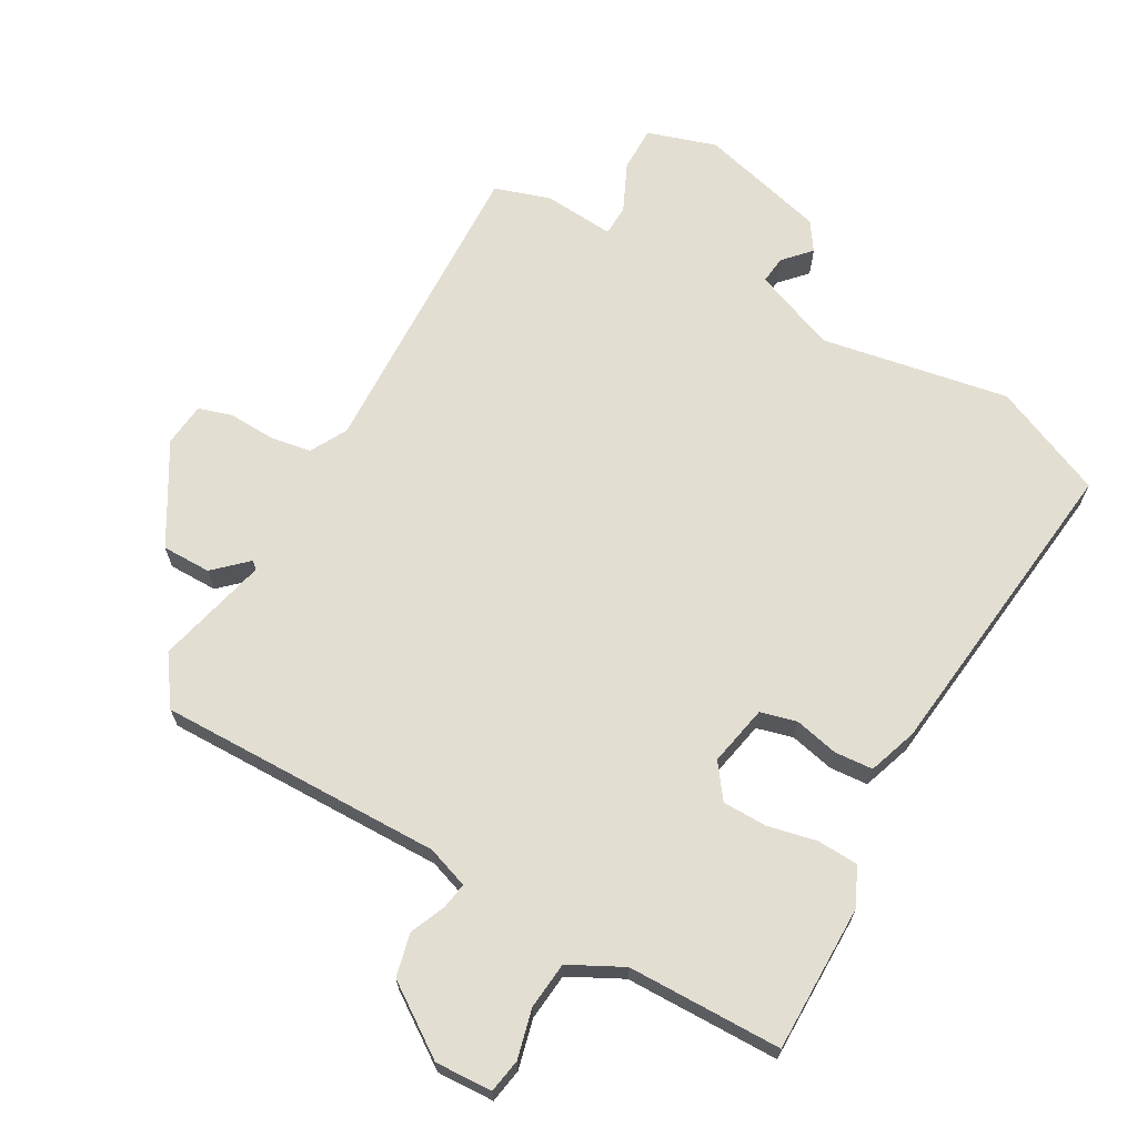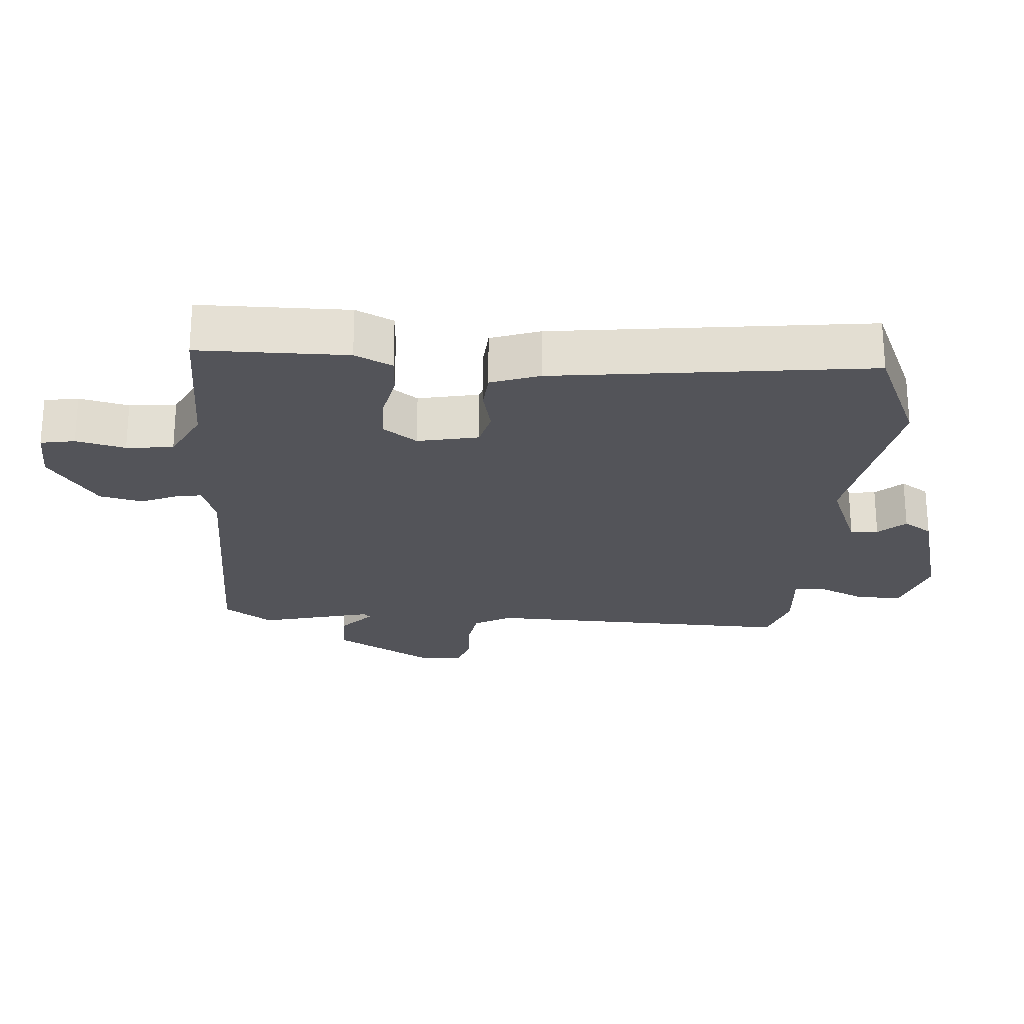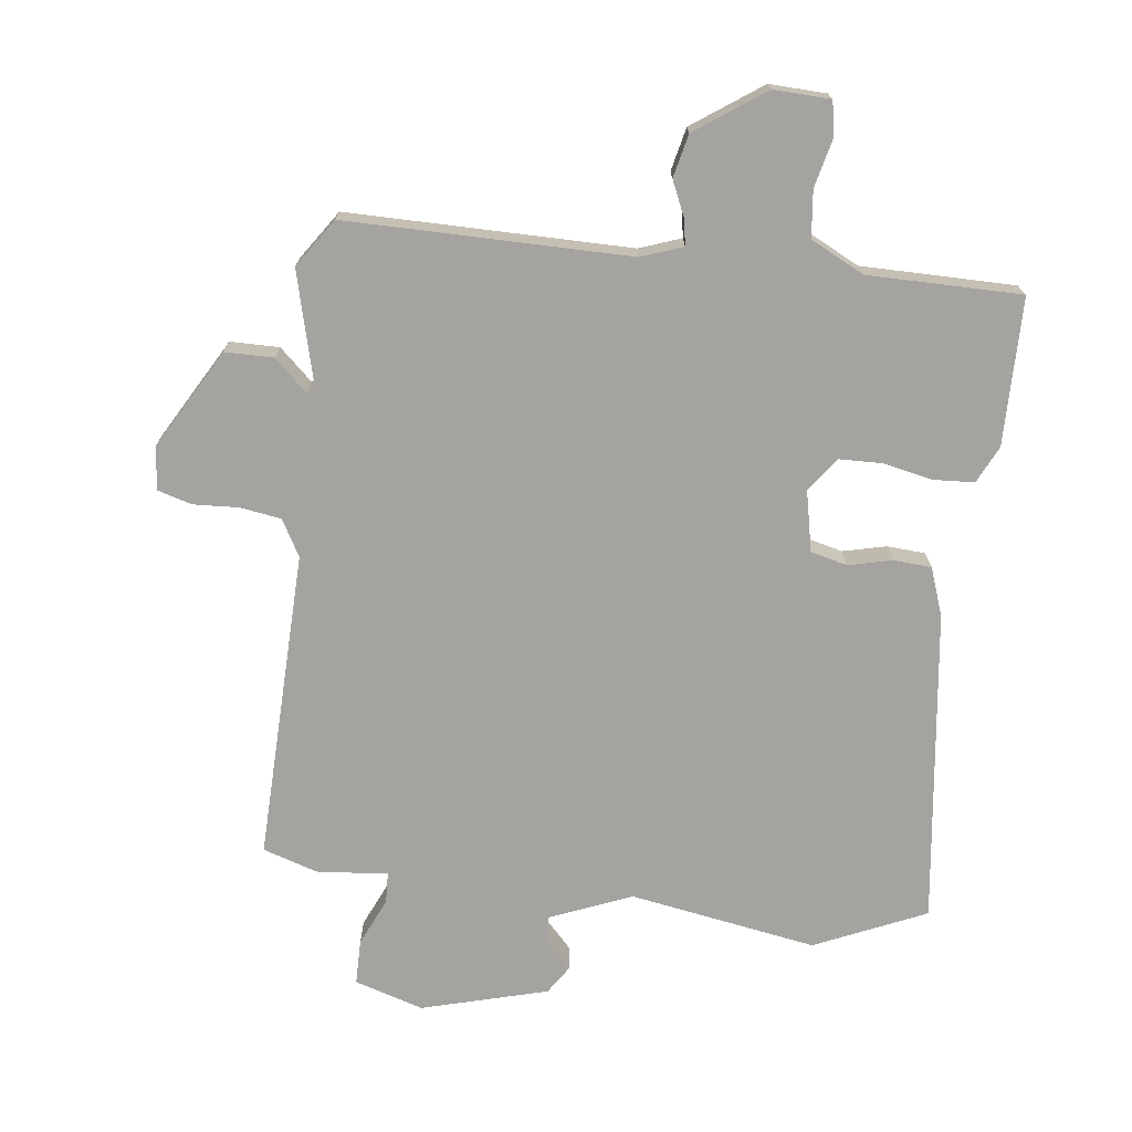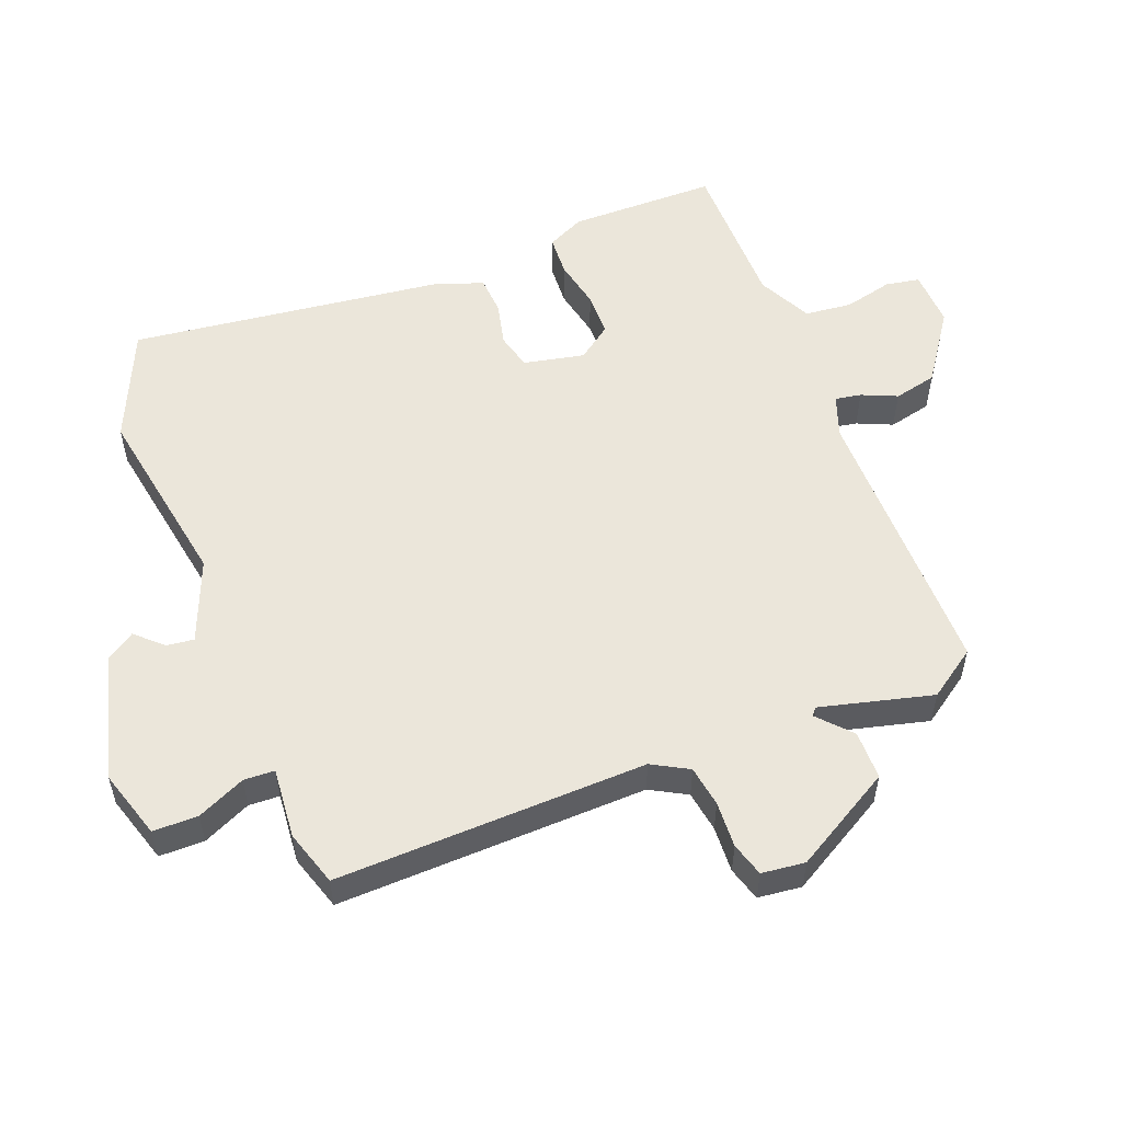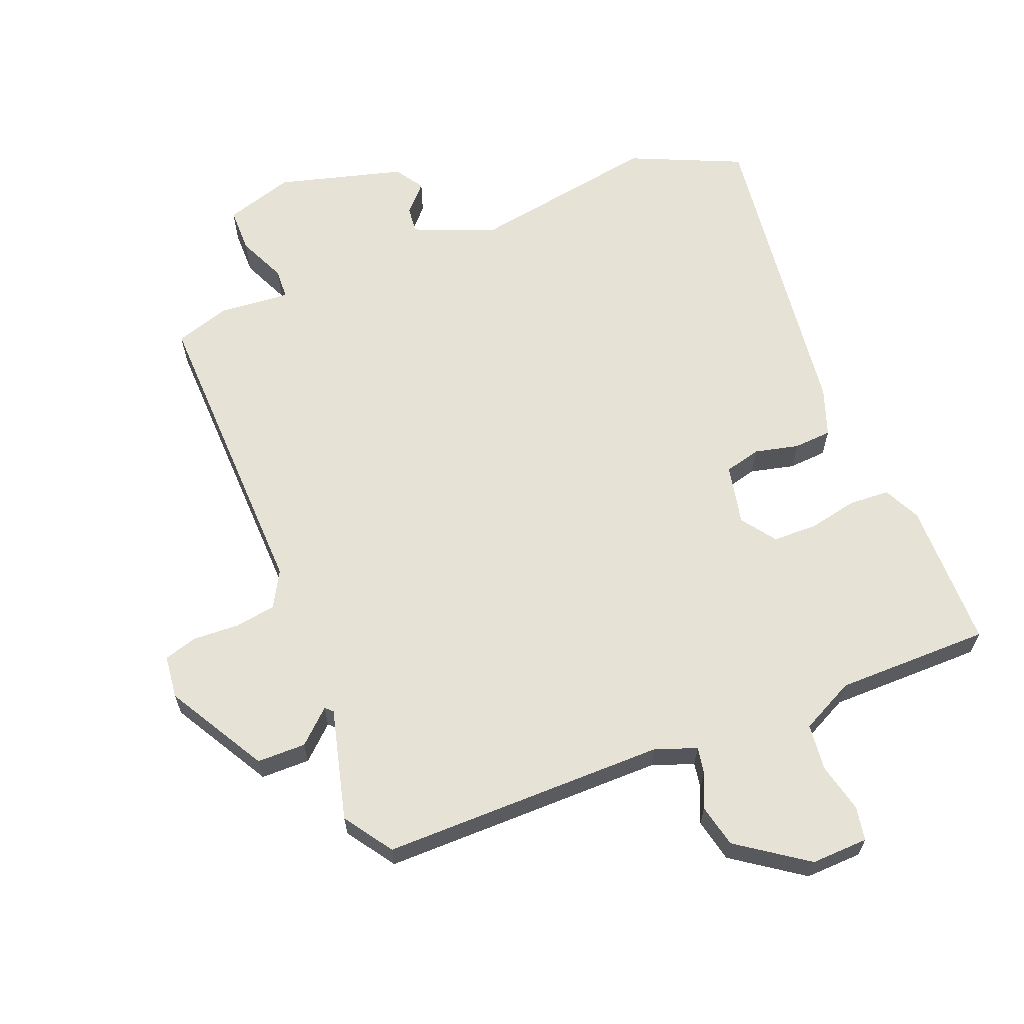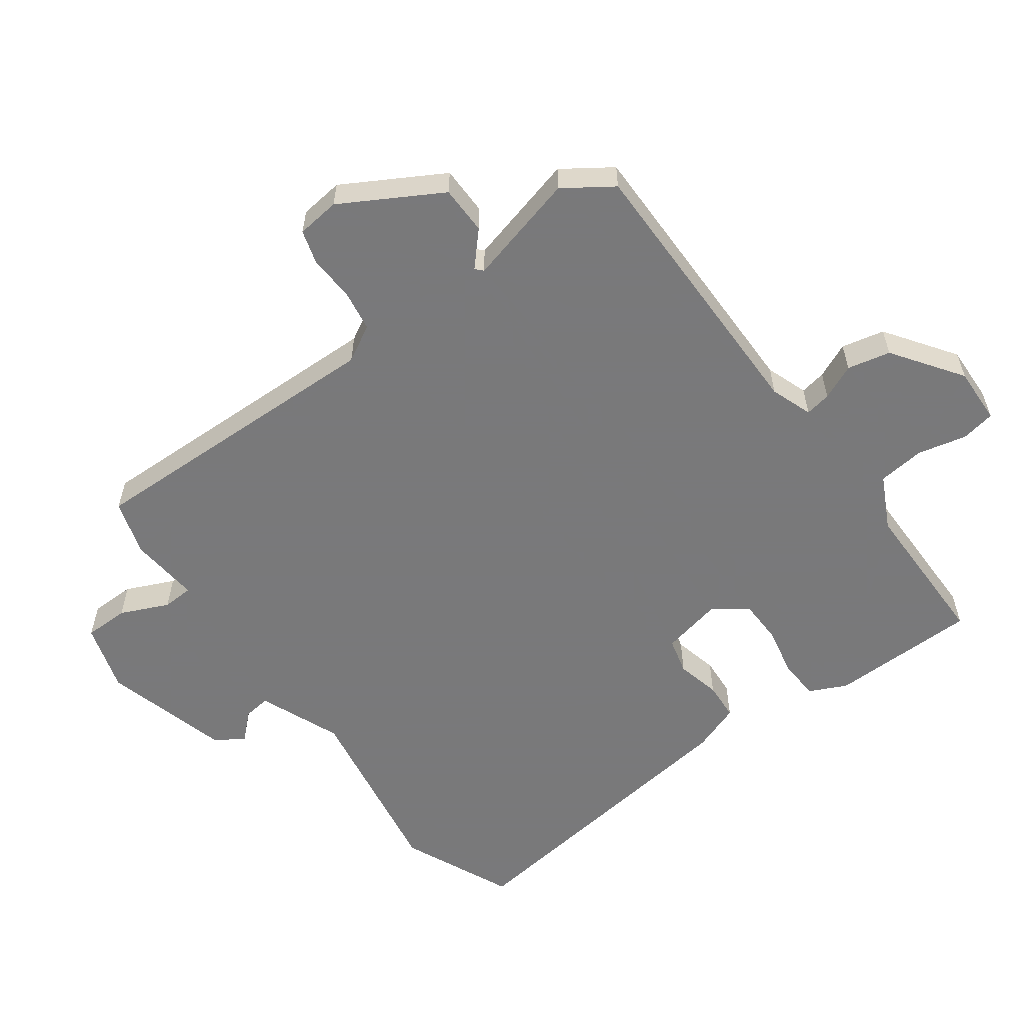
<metadata>
{"format":"obj","ext":"obj","renderer":"f3d","projection":"perspective","resolution":1024,"background":"white","views":[{"elev":67.5,"azim":30.2,"up":"+Y"},{"elev":-23.7,"azim":87.0,"up":"+Y"},{"elev":-72.8,"azim":-5.6,"up":"+Y"},{"elev":54.7,"azim":-110.0,"up":"+Y"},{"elev":63.5,"azim":-20.4,"up":"+Y"},{"elev":-57.8,"azim":-52.4,"up":"+Y"}]}
</metadata>
<code>
v 0.507 0.07 0.453
v 0.504 0.07 0.232
v 0.476 0.07 0.177
v 0.415 0.07 0.175
v 0.342 0.07 0.192
v 0.276 0.07 0.192
v 0.238 0.07 0.142
v 0.255 0.07 0.051
v 0.309 0.07 0.036
v 0.375 0.07 0.05
v 0.432 0.07 0.045
v 0.456 0.07 -0.028
v 0.504 0.07 -0.498
v 0.336 0.07 -0.568
v 0.057 0.07 -0.514
v -0.067 0.07 -0.561
v -0.063 0.07 -0.602
v -0.027 0.07 -0.642
v -0.056 0.07 -0.684
v -0.246 0.07 -0.731
v -0.348 0.07 -0.697
v -0.347 0.07 -0.63
v -0.313 0.07 -0.559
v -0.314 0.07 -0.513
v -0.42 0.07 -0.52
v -0.502 0.07 -0.492
v -0.479 0.07 -0.029
v -0.508 0.07 0.026
v -0.569 0.07 0.037
v -0.638 0.07 0.035
v -0.688 0.07 0.051
v -0.694 0.07 0.116
v -0.606 0.07 0.262
v -0.533 0.07 0.261
v -0.485 0.07 0.215
v -0.474 0.07 0.225
v -0.513 0.07 0.393
v -0.462 0.07 0.464
v -0.038 0.07 0.453
v 0.025 0.07 0.474
v 0.019 0.07 0.513
v -0.003 0.07 0.566
v 0.013 0.07 0.63
v 0.118 0.07 0.7
v 0.203 0.07 0.695
v 0.211 0.07 0.644
v 0.192 0.07 0.571
v 0.198 0.07 0.501
v 0.277 0.07 0.459
v 0.507 0 0.453
v 0.504 0 0.232
v 0.476 0 0.177
v 0.415 0 0.175
v 0.342 0 0.192
v 0.276 0 0.192
v 0.238 0 0.142
v 0.255 0 0.051
v 0.309 0 0.036
v 0.375 0 0.05
v 0.432 0 0.045
v 0.456 0 -0.028
v 0.504 0 -0.498
v 0.336 0 -0.568
v 0.057 0 -0.514
v -0.067 0 -0.561
v -0.063 0 -0.602
v -0.027 0 -0.642
v -0.056 0 -0.684
v -0.246 0 -0.731
v -0.348 0 -0.697
v -0.347 0 -0.63
v -0.313 0 -0.559
v -0.314 0 -0.513
v -0.42 0 -0.52
v -0.502 0 -0.492
v -0.479 0 -0.029
v -0.508 0 0.026
v -0.569 0 0.037
v -0.638 0 0.035
v -0.688 0 0.051
v -0.694 0 0.116
v -0.606 0 0.262
v -0.533 0 0.261
v -0.485 0 0.215
v -0.474 0 0.225
v -0.513 0 0.393
v -0.462 0 0.464
v -0.038 0 0.453
v 0.025 0 0.474
v 0.019 0 0.513
v -0.003 0 0.566
v 0.013 0 0.63
v 0.118 0 0.7
v 0.203 0 0.695
v 0.211 0 0.644
v 0.192 0 0.571
v 0.198 0 0.501
v 0.277 0 0.459
f 45 46 47
f 44 45 47
f 43 44 47
f 42 43 47
f 41 42 47
f 40 41 47 48
f 39 40 48 49
f 36 37 38 39
f 49 1 2
f 39 49 2
f 36 39 2
f 35 36 2
f 33 34 35
f 32 33 35
f 31 32 35
f 30 31 35
f 29 30 35
f 24 25 26 27
f 21 22 23
f 20 21 23
f 19 20 23
f 18 19 23
f 17 18 23
f 16 17 23 24
f 15 16 24 27
f 13 14 15
f 12 13 15
f 11 12 15
f 10 11 15
f 9 10 15
f 15 27 28
f 9 15 28
f 8 9 28
f 2 3 4 5
f 2 5 6
f 35 2 6
f 28 29 35
f 8 28 35
f 7 8 35
f 6 7 35
f 96 95 94
f 96 94 93
f 96 93 92
f 96 92 91
f 96 91 90
f 97 96 90 89
f 98 97 89 88
f 88 87 86 85
f 51 50 98
f 51 98 88
f 51 88 85
f 51 85 84
f 84 83 82
f 84 82 81
f 84 81 80
f 84 80 79
f 84 79 78
f 76 75 74 73
f 72 71 70
f 72 70 69
f 72 69 68
f 72 68 67
f 72 67 66
f 73 72 66 65
f 76 73 65 64
f 64 63 62
f 64 62 61
f 64 61 60
f 64 60 59
f 64 59 58
f 77 76 64
f 77 64 58
f 77 58 57
f 54 53 52 51
f 55 54 51
f 55 51 84
f 84 78 77
f 84 77 57
f 84 57 56
f 84 56 55
f 1 50 51 2
f 2 51 52 3
f 3 52 53 4
f 4 53 54 5
f 5 54 55 6
f 6 55 56 7
f 7 56 57 8
f 8 57 58 9
f 9 58 59 10
f 10 59 60 11
f 11 60 61 12
f 12 61 62 13
f 13 62 63 14
f 14 63 64 15
f 15 64 65 16
f 16 65 66 17
f 17 66 67 18
f 18 67 68 19
f 19 68 69 20
f 20 69 70 21
f 21 70 71 22
f 22 71 72 23
f 23 72 73 24
f 24 73 74 25
f 25 74 75 26
f 26 75 76 27
f 27 76 77 28
f 28 77 78 29
f 29 78 79 30
f 30 79 80 31
f 31 80 81 32
f 32 81 82 33
f 33 82 83 34
f 34 83 84 35
f 35 84 85 36
f 36 85 86 37
f 37 86 87 38
f 38 87 88 39
f 39 88 89 40
f 40 89 90 41
f 41 90 91 42
f 42 91 92 43
f 43 92 93 44
f 44 93 94 45
f 45 94 95 46
f 46 95 96 47
f 47 96 97 48
f 48 97 98 49
f 49 98 50 1

</code>
